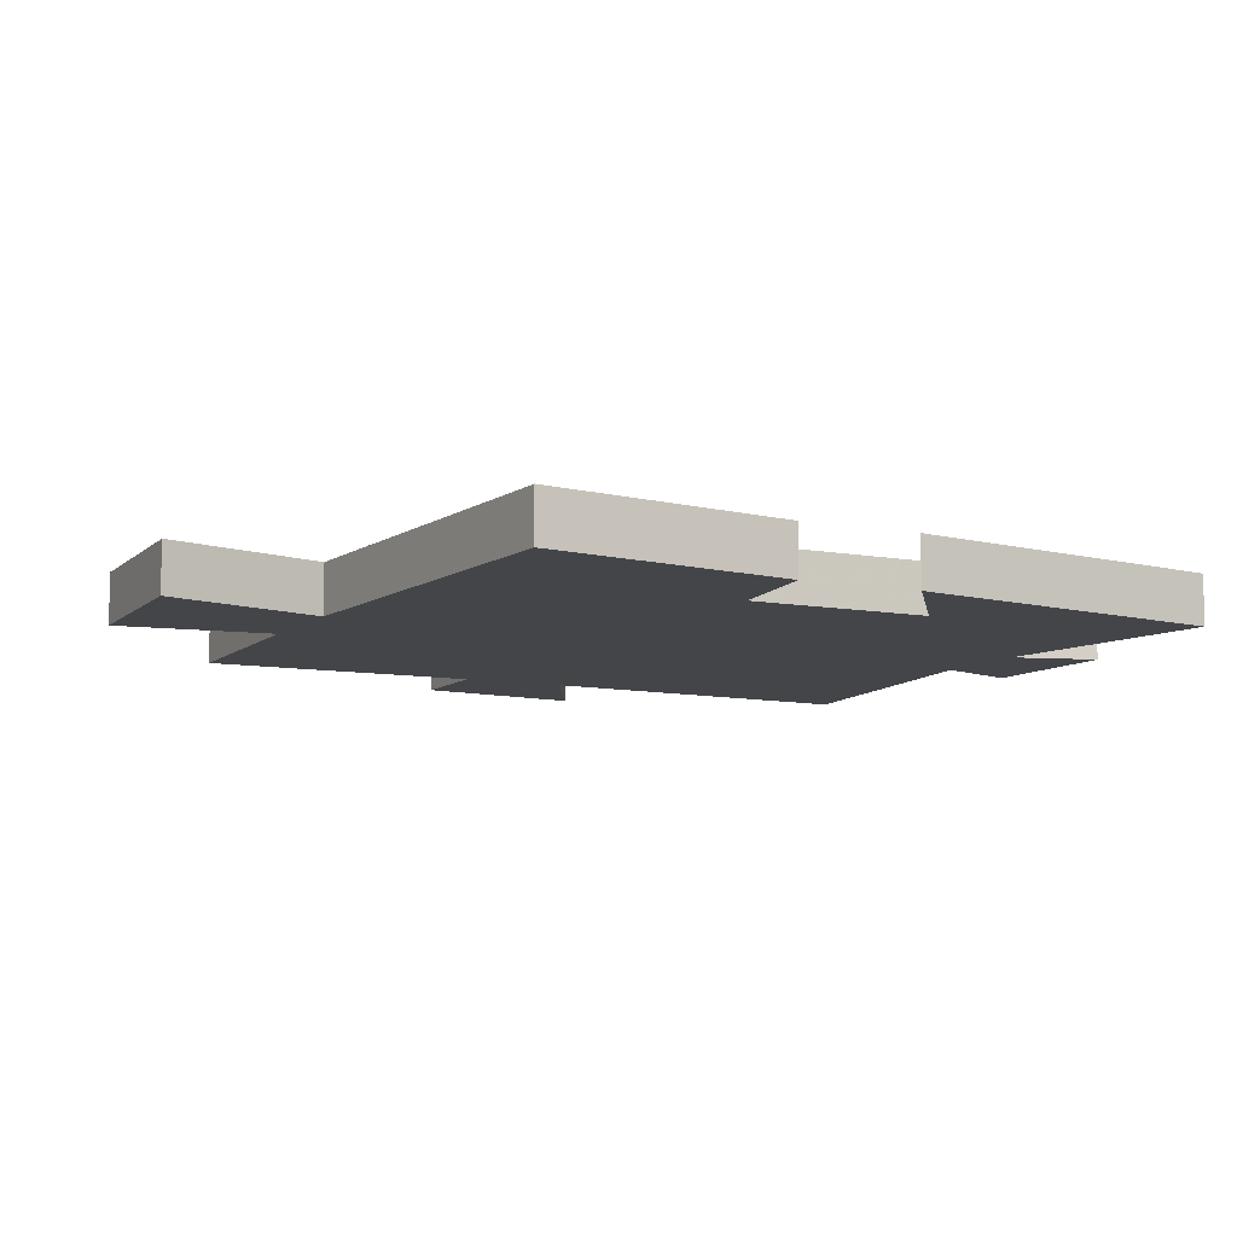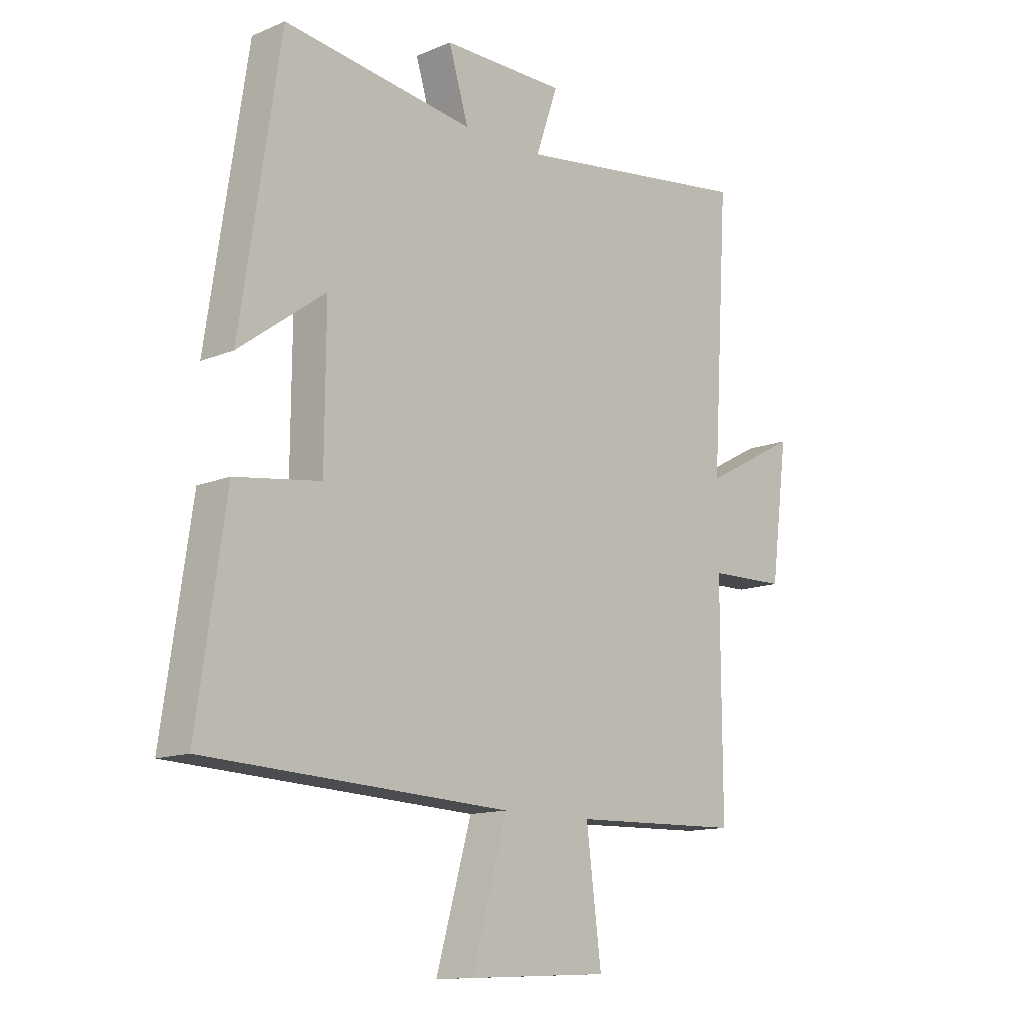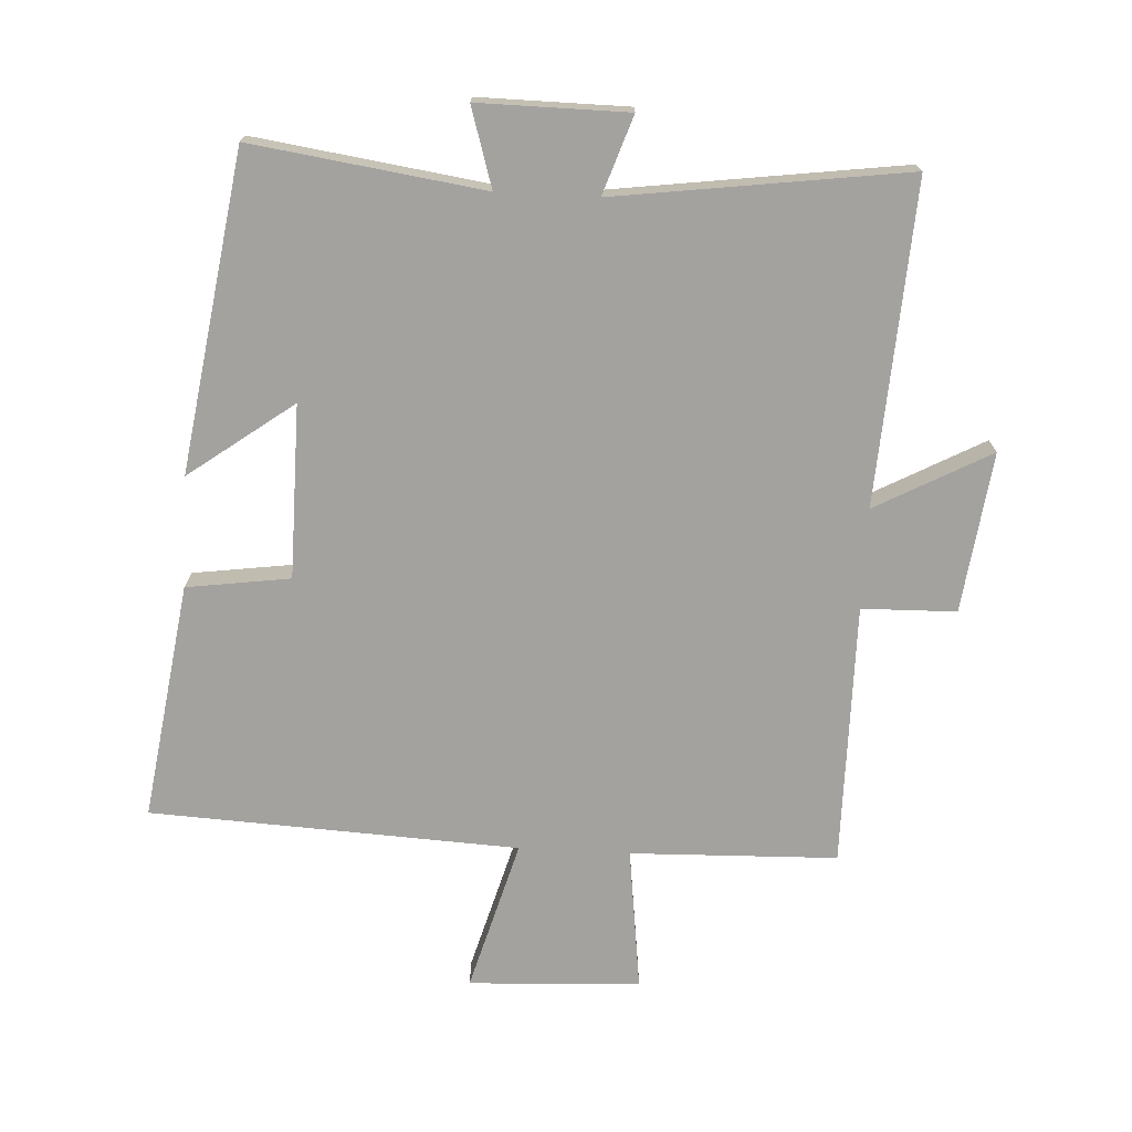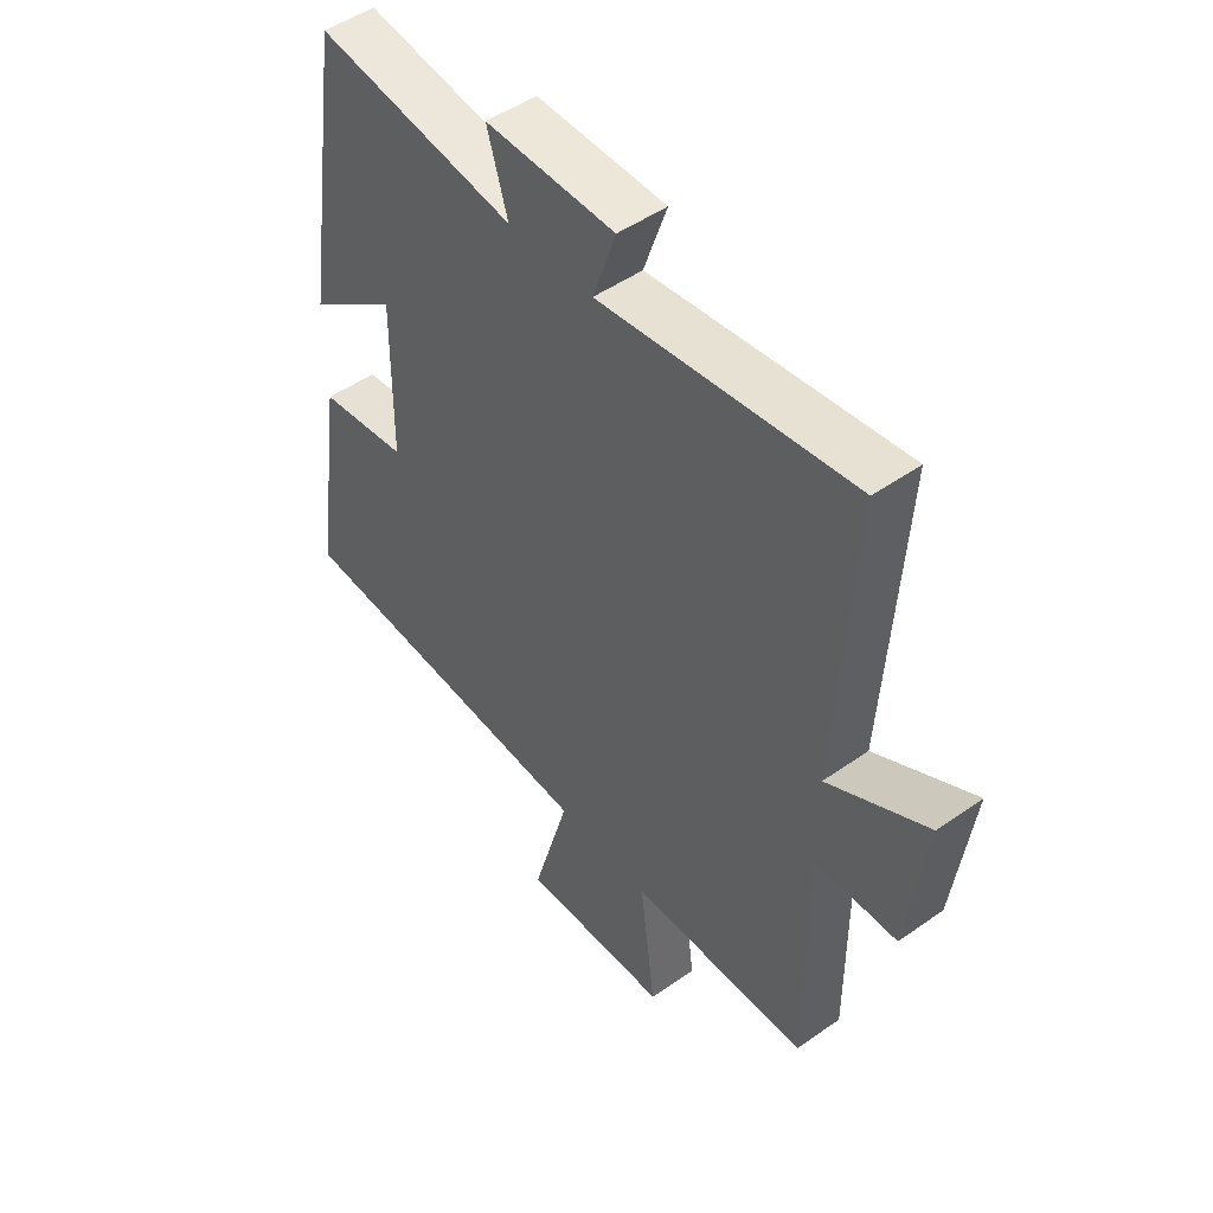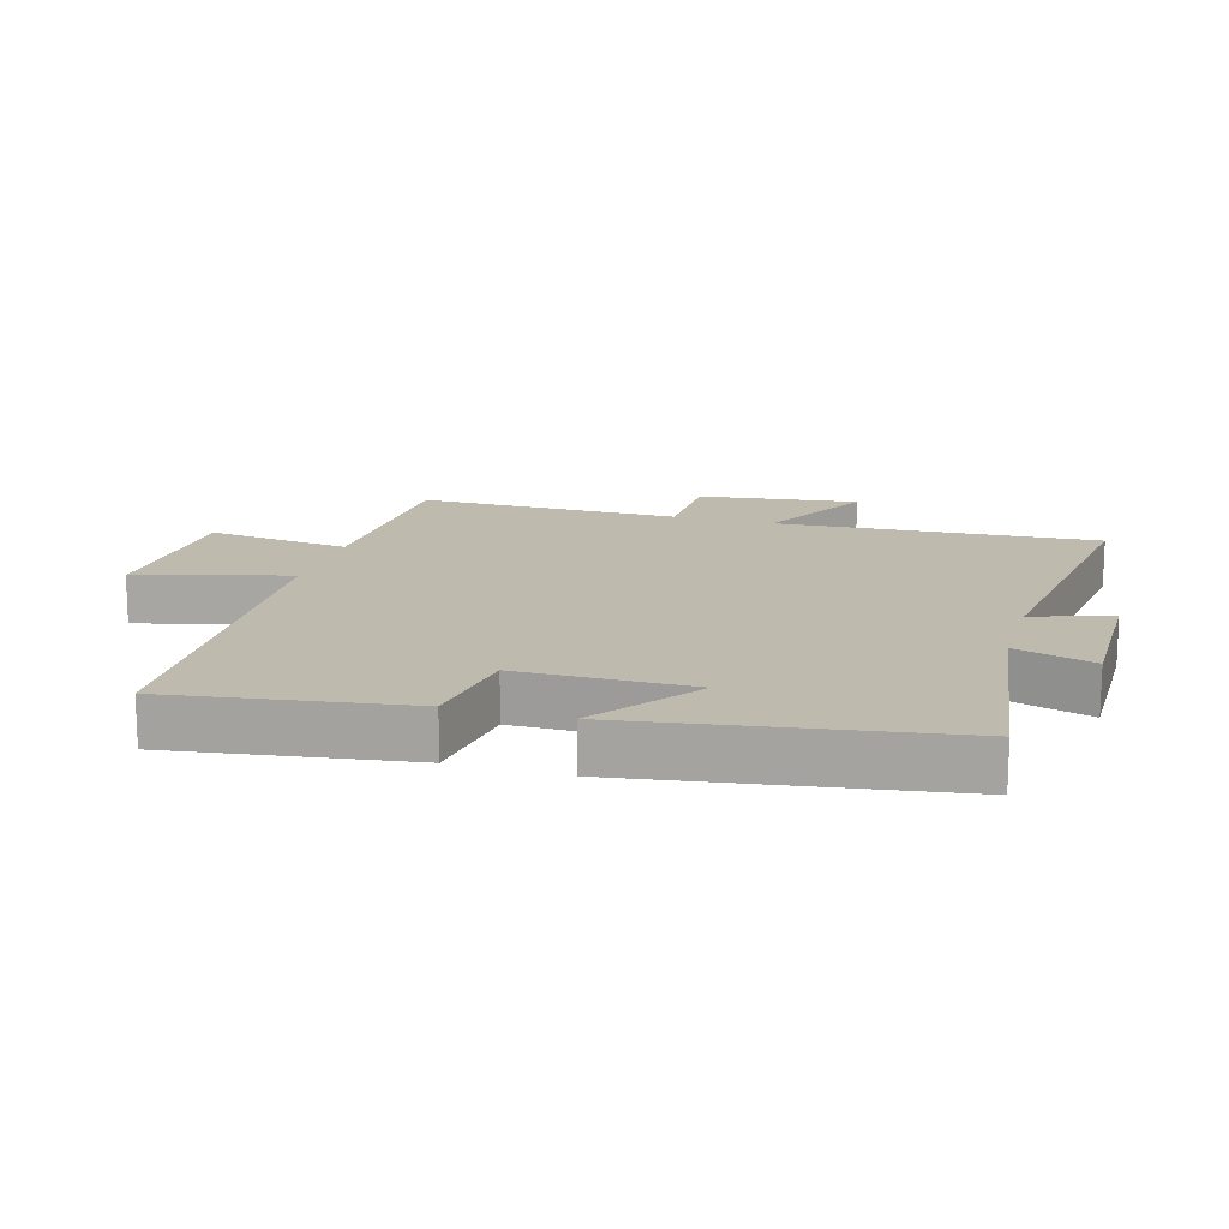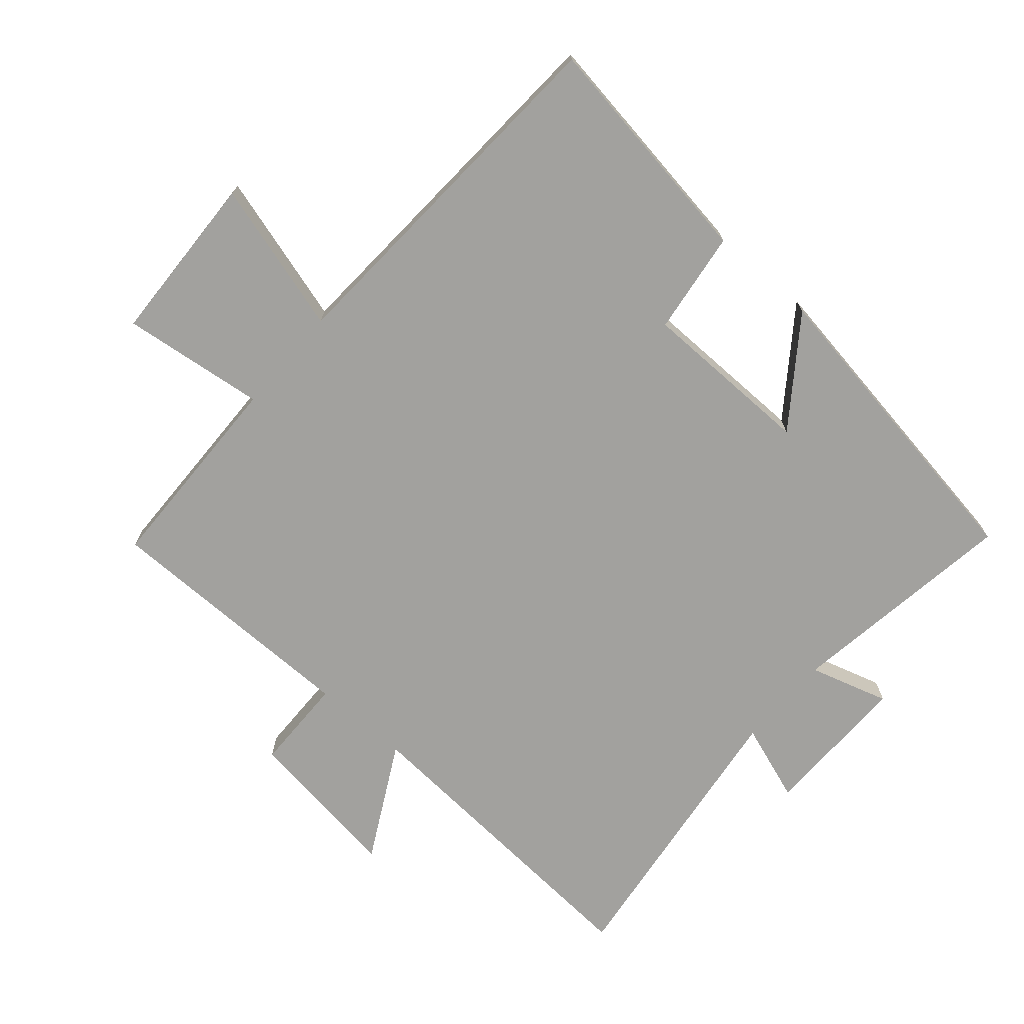
<metadata>
{"format":"obj","ext":"obj","renderer":"f3d","projection":"perspective","resolution":1024,"background":"white","views":[{"elev":-8.7,"azim":-117.0,"up":"+Y"},{"elev":-12.9,"azim":-46.2,"up":"+Z"},{"elev":-72.6,"azim":-3.0,"up":"+Y"},{"elev":49.0,"azim":51.9,"up":"+Z"},{"elev":15.6,"azim":-73.8,"up":"+Y"},{"elev":-72.0,"azim":-131.1,"up":"+Y"}]}
</metadata>
<code>
v -0.426 0.07 0.551
v -0.07 0.07 0.5
v -0.107 0.07 0.622
v 0.123 0.07 0.62
v 0.082 0.07 0.5
v 0.53 0.07 0.56
v 0.5 0.07 0.066
v 0.677 0.07 0.161
v 0.645 0.07 -0.085
v 0.5 0.07 -0.088
v 0.501 0.07 -0.491
v 0.183 0.07 -0.5
v 0.211 0.07 -0.721
v -0.053 0.07 -0.733
v 0.013 0.07 -0.5
v -0.553 0.07 -0.471
v -0.5 0.07 -0.107
v -0.341 0.07 -0.085
v -0.339 0.07 0.181
v -0.5 0.07 0.063
v -0.426 0 0.551
v -0.07 0 0.5
v -0.107 0 0.622
v 0.123 0 0.62
v 0.082 0 0.5
v 0.53 0 0.56
v 0.5 0 0.066
v 0.677 0 0.161
v 0.645 0 -0.085
v 0.5 0 -0.088
v 0.501 0 -0.491
v 0.183 0 -0.5
v 0.211 0 -0.721
v -0.053 0 -0.733
v 0.013 0 -0.5
v -0.553 0 -0.471
v -0.5 0 -0.107
v -0.341 0 -0.085
v -0.339 0 0.181
v -0.5 0 0.063
f 19 20 1 2
f 18 19 2
f 15 16 17 18
f 15 18 2
f 12 13 14 15
f 12 15 2
f 11 12 2
f 10 11 2
f 7 8 9 10
f 7 10 2 3
f 5 6 7
f 5 7 3
f 3 4 5
f 22 21 40 39
f 22 39 38
f 38 37 36 35
f 22 38 35
f 35 34 33 32
f 22 35 32
f 22 32 31
f 22 31 30
f 30 29 28 27
f 23 22 30 27
f 27 26 25
f 23 27 25
f 25 24 23
f 1 21 22 2
f 2 22 23 3
f 3 23 24 4
f 4 24 25 5
f 5 25 26 6
f 6 26 27 7
f 7 27 28 8
f 8 28 29 9
f 9 29 30 10
f 10 30 31 11
f 11 31 32 12
f 12 32 33 13
f 13 33 34 14
f 14 34 35 15
f 15 35 36 16
f 16 36 37 17
f 17 37 38 18
f 18 38 39 19
f 19 39 40 20
f 20 40 21 1

</code>
